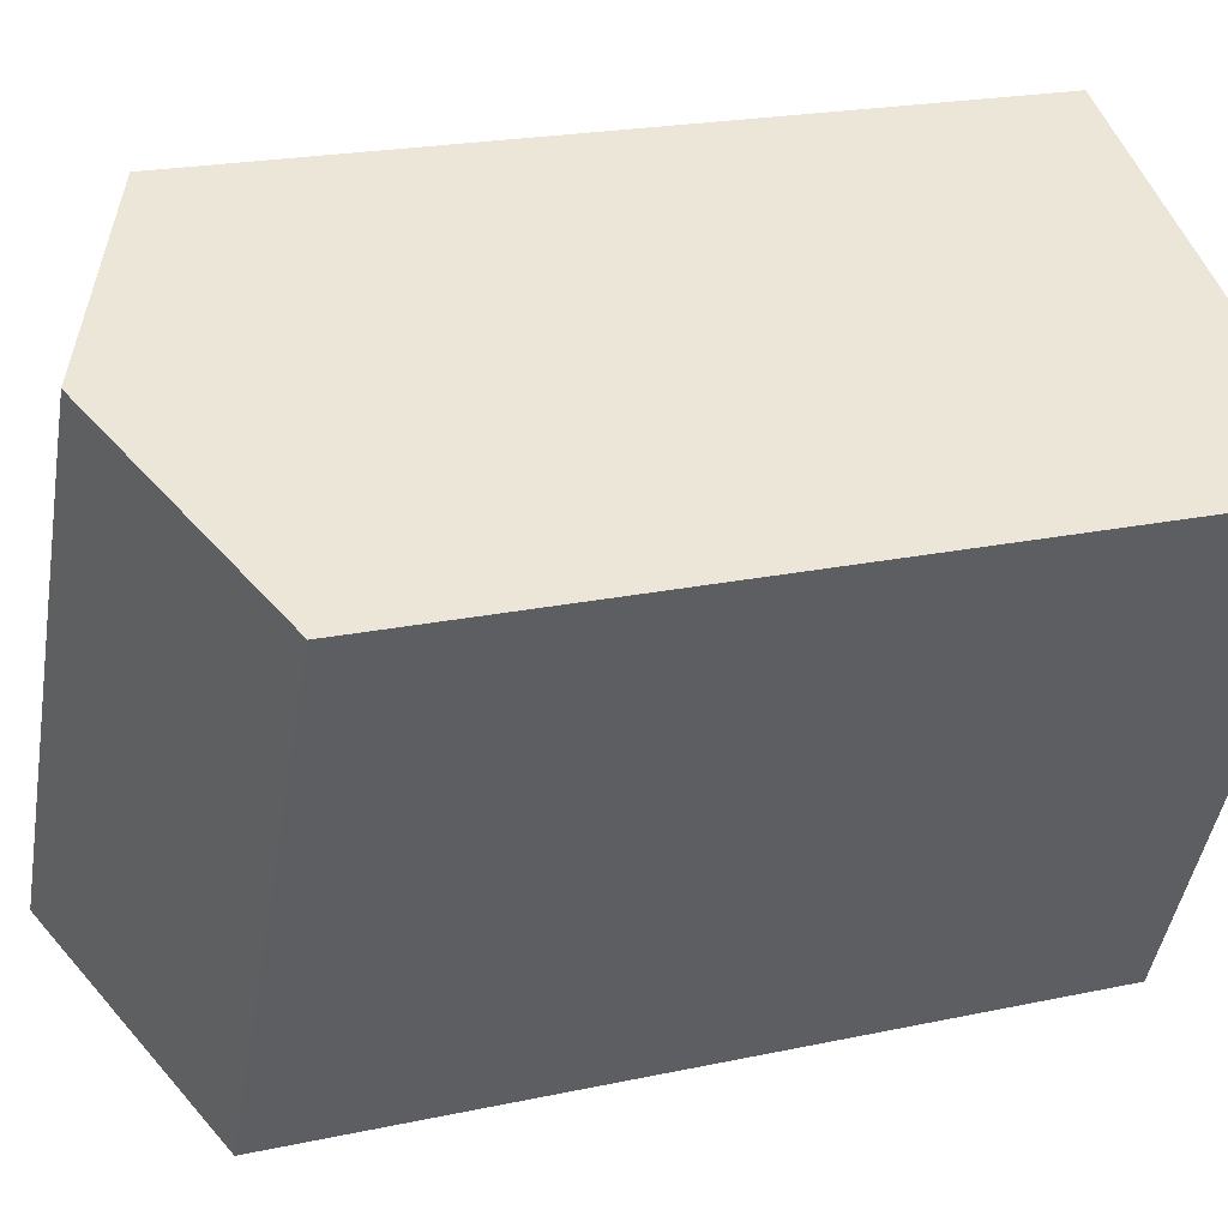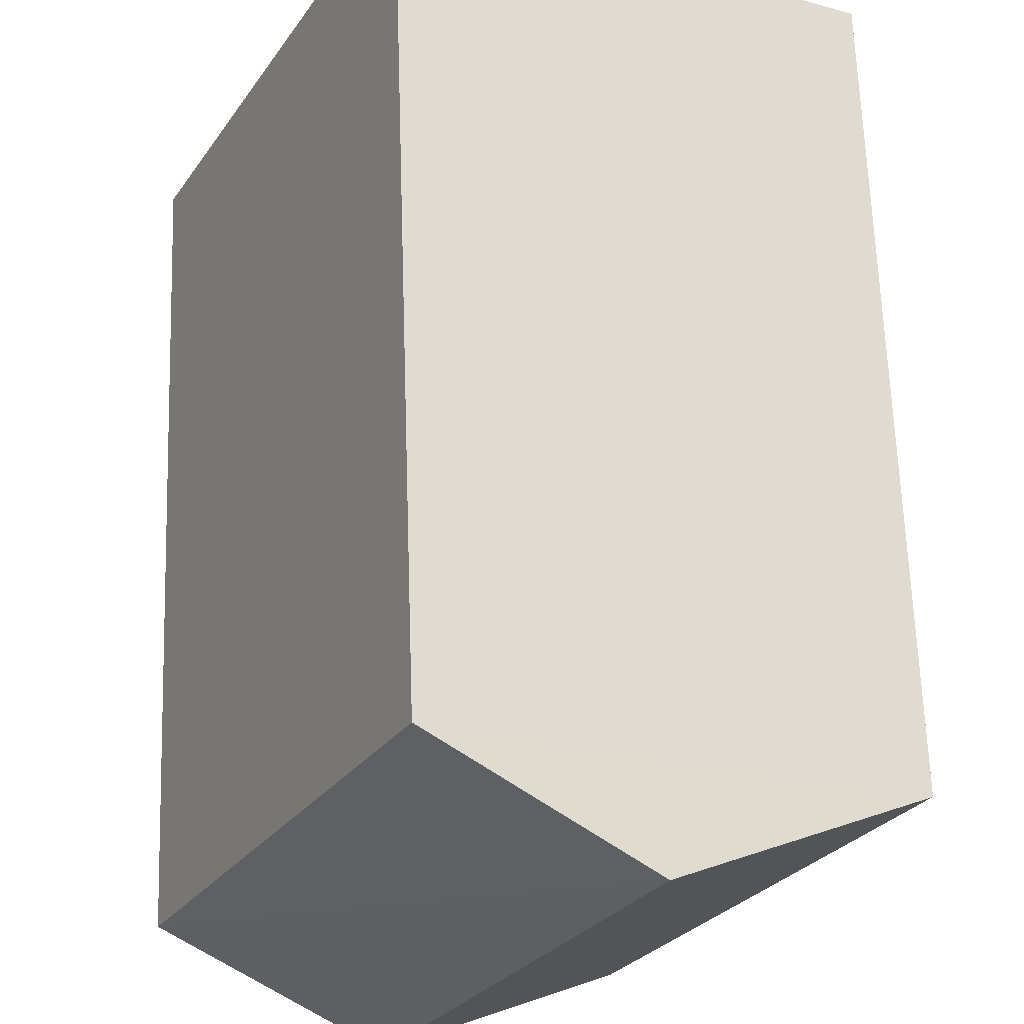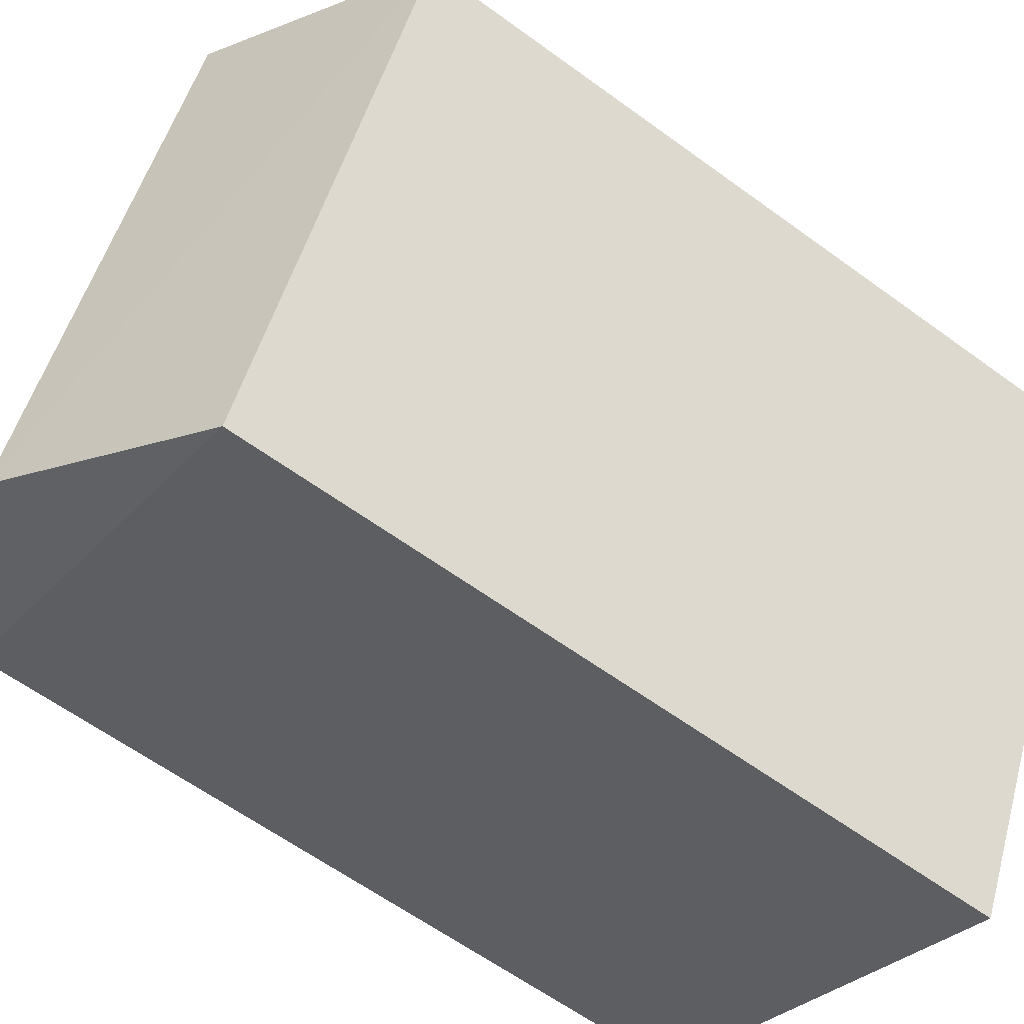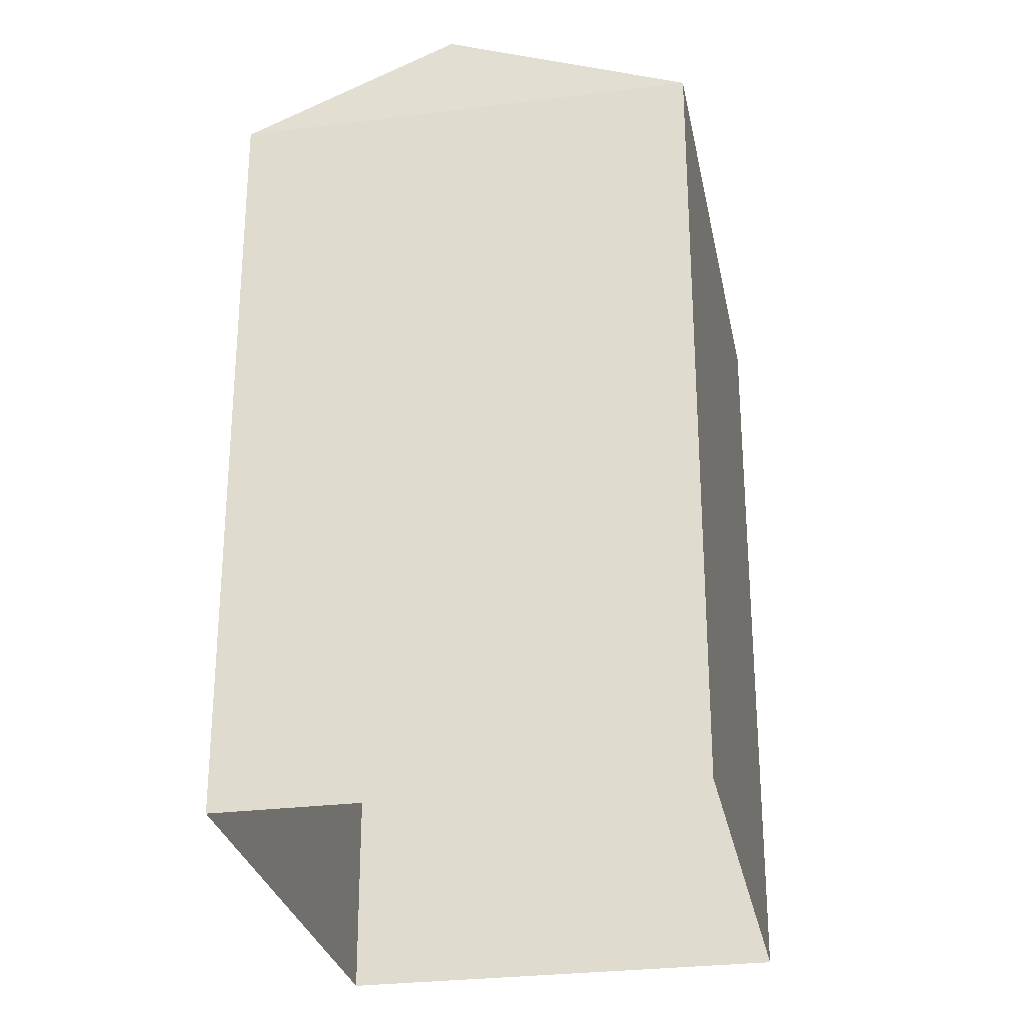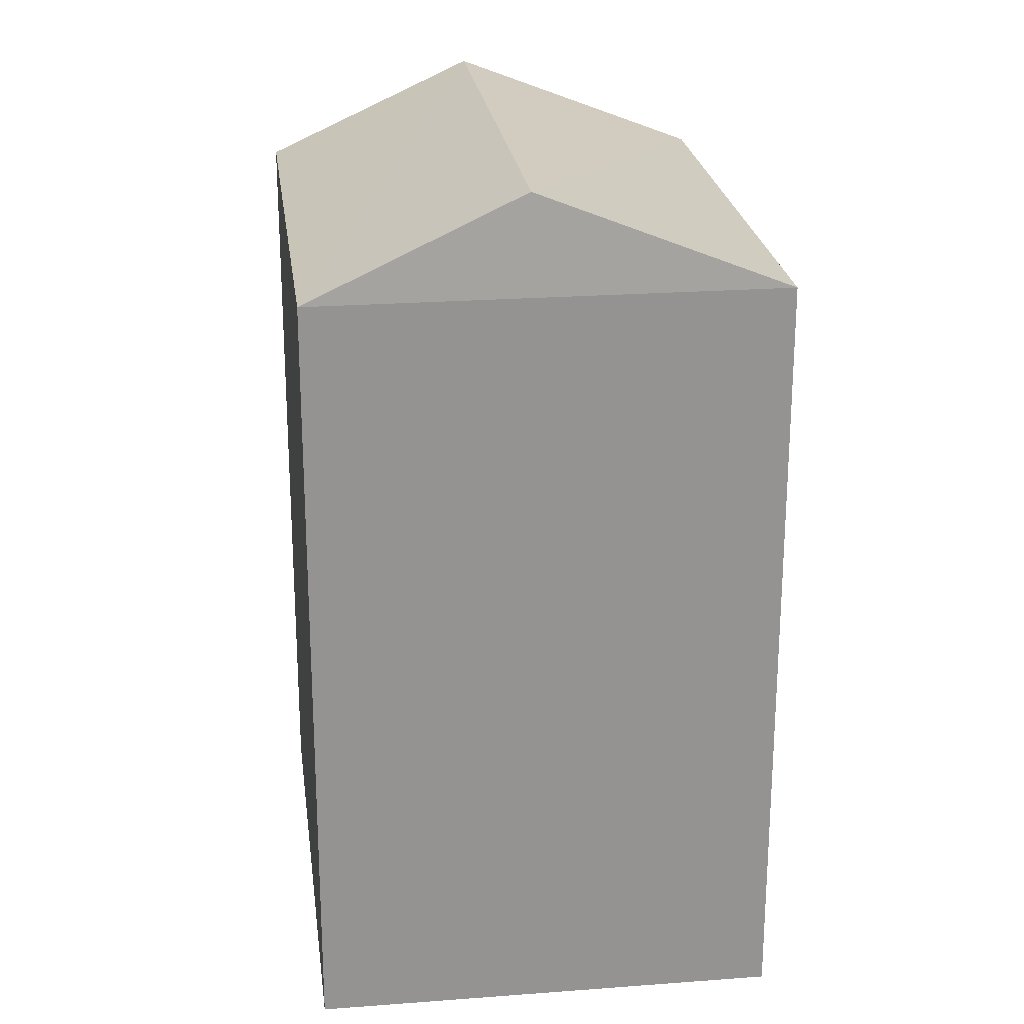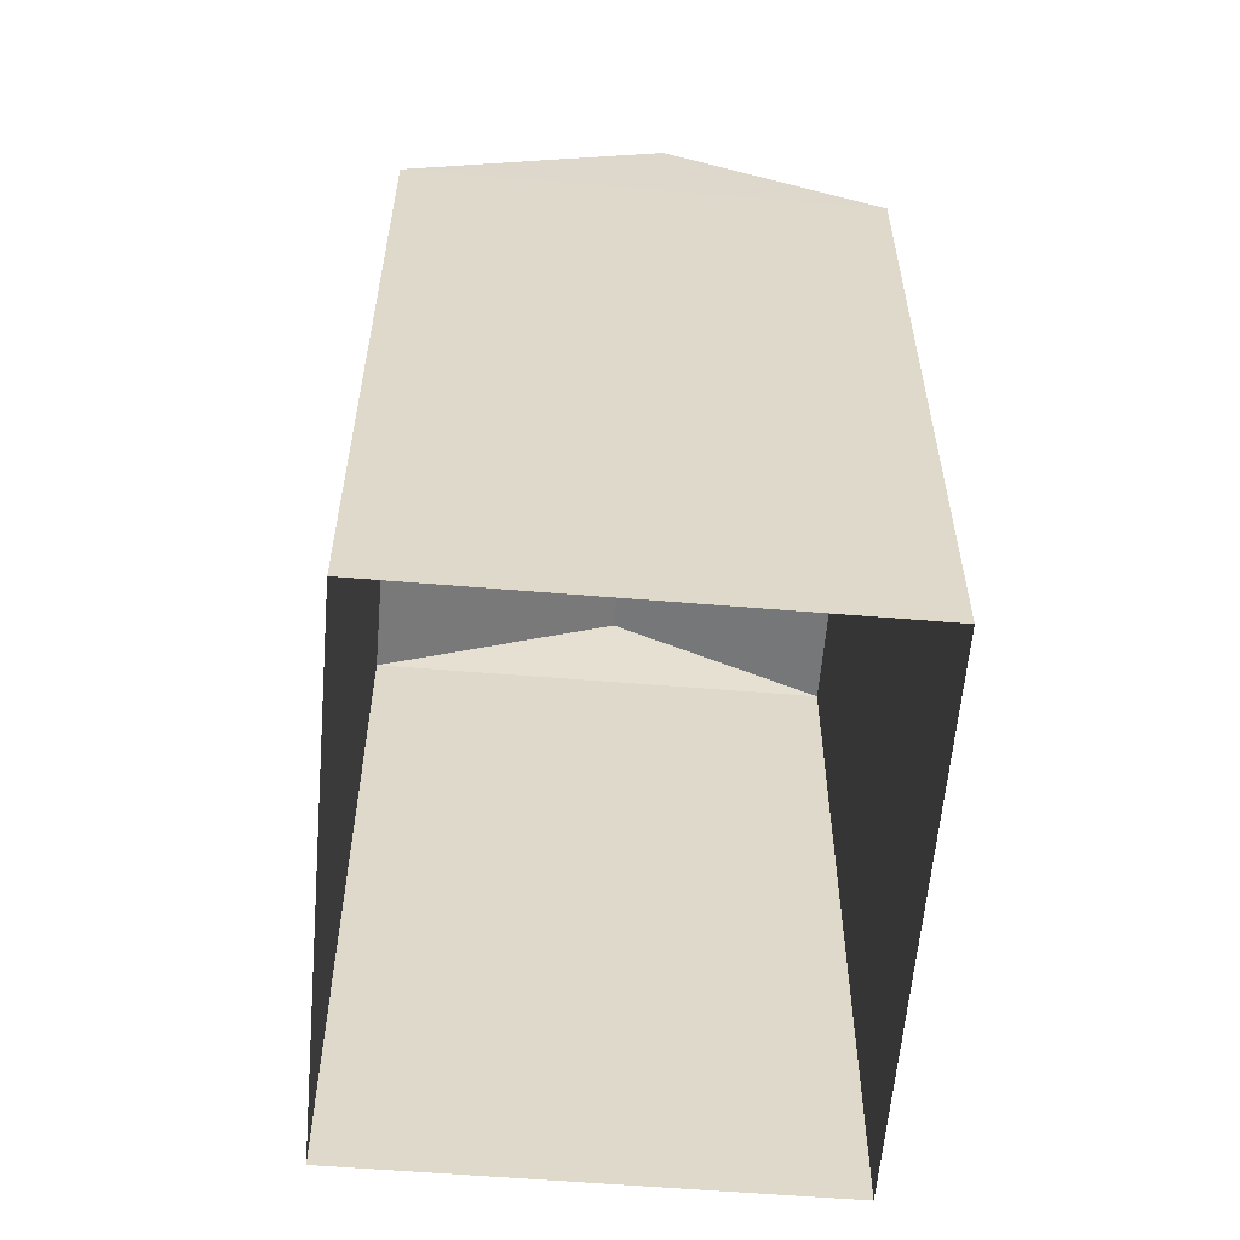
<metadata>
{"format":"obj","ext":"obj","renderer":"f3d","projection":"perspective","resolution":1024,"background":"white","views":[{"elev":20.7,"azim":68.5,"up":"+Y"},{"elev":64.8,"azim":-1.9,"up":"+Y"},{"elev":-61.0,"azim":53.2,"up":"+Y"},{"elev":-28.0,"azim":-15.5,"up":"+Z"},{"elev":23.6,"azim":-33.7,"up":"+Z"},{"elev":-59.0,"azim":148.8,"up":"+Z"}]}
</metadata>
<code>
v -8.893e+04 -9.963e+04 8.127
v -8.892e+04 -9.963e+04 8.126
v -8.892e+04 -9.963e+04 8.127
v -8.893e+04 -9.963e+04 8.127
v -8.893e+04 -9.963e+04 16.25
v -8.893e+04 -9.963e+04 15.33
v -8.892e+04 -9.963e+04 15.33
v -8.892e+04 -9.963e+04 15.33
v -8.892e+04 -9.963e+04 16.25
v -8.893e+04 -9.963e+04 15.33
f 1 2 3
f 1 4 2
f 5 6 7
f 8 5 7
f 5 9 6
f 9 5 8
f 6 9 10
f 7 1 3
f 7 6 1
f 8 2 4
f 10 8 4
f 7 3 2
f 8 7 2
f 10 4 1
f 6 10 1
f 9 8 10

</code>
